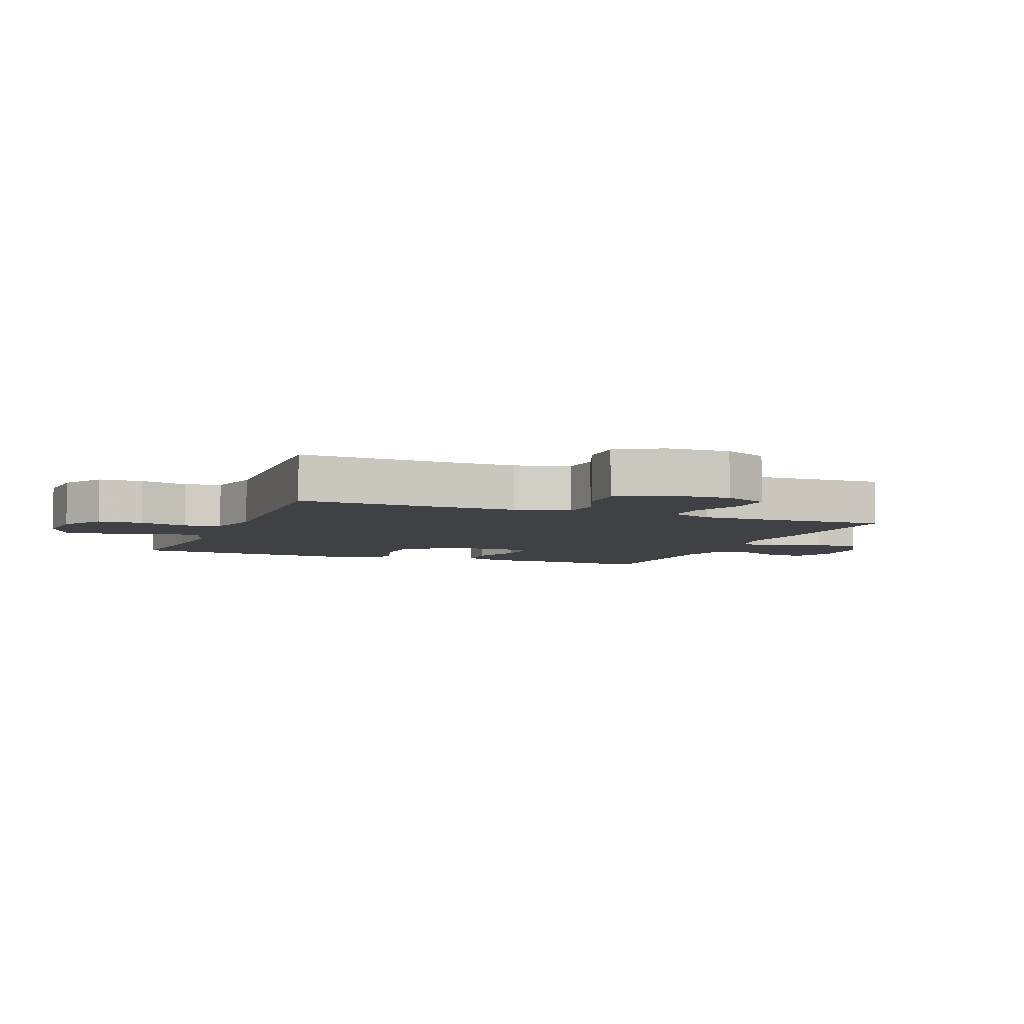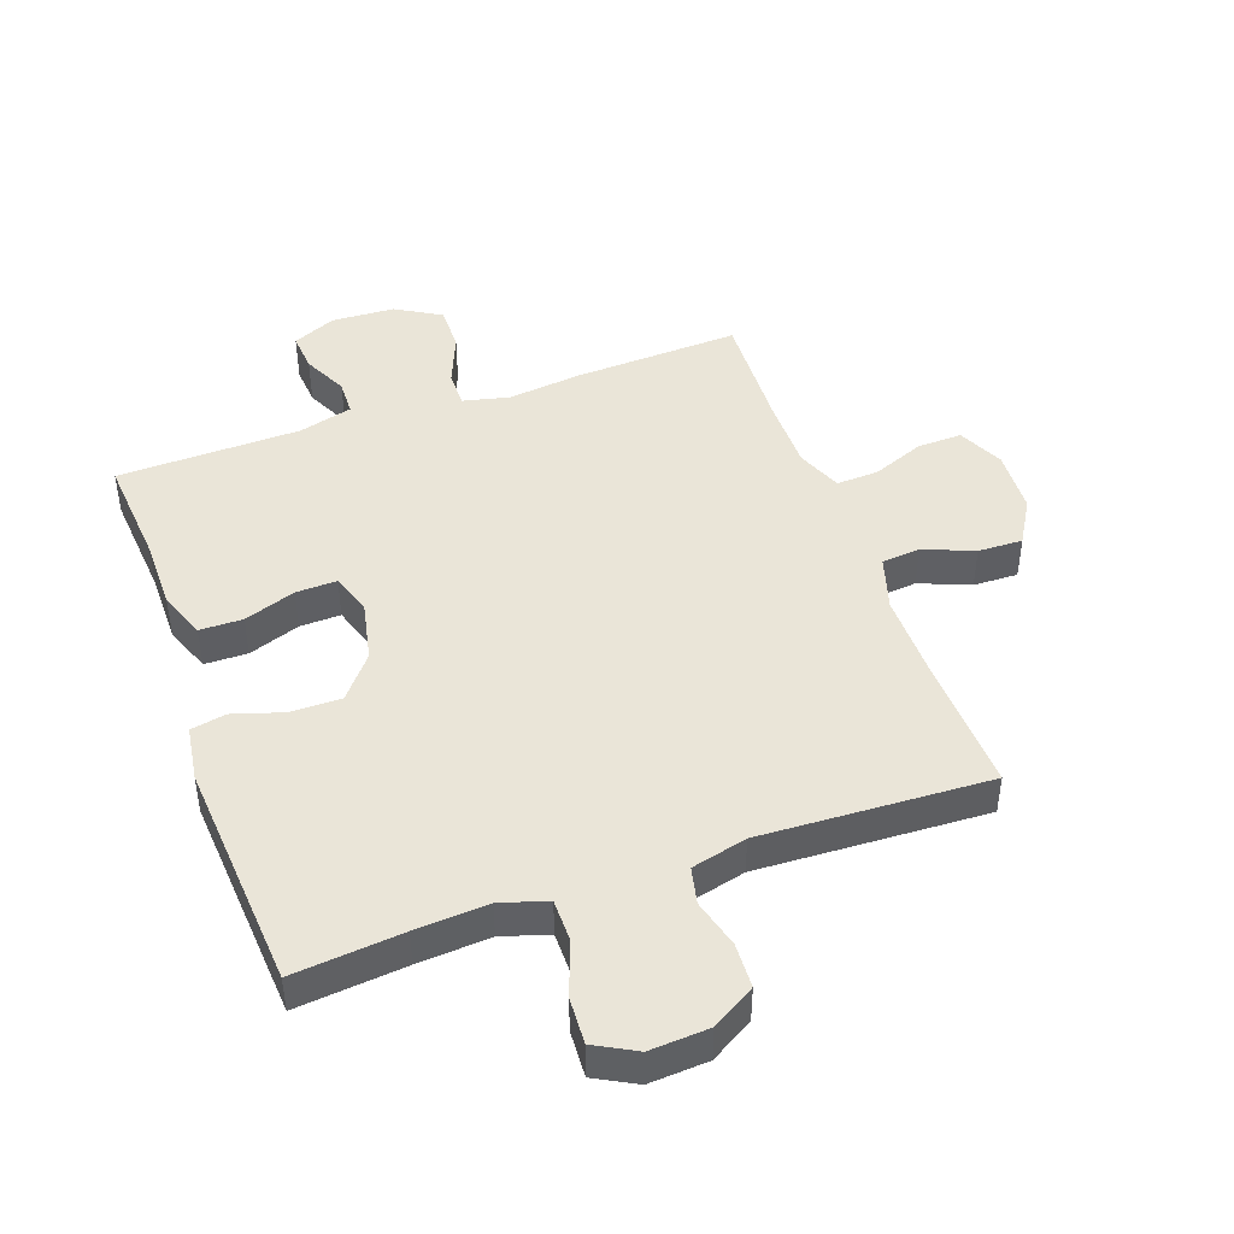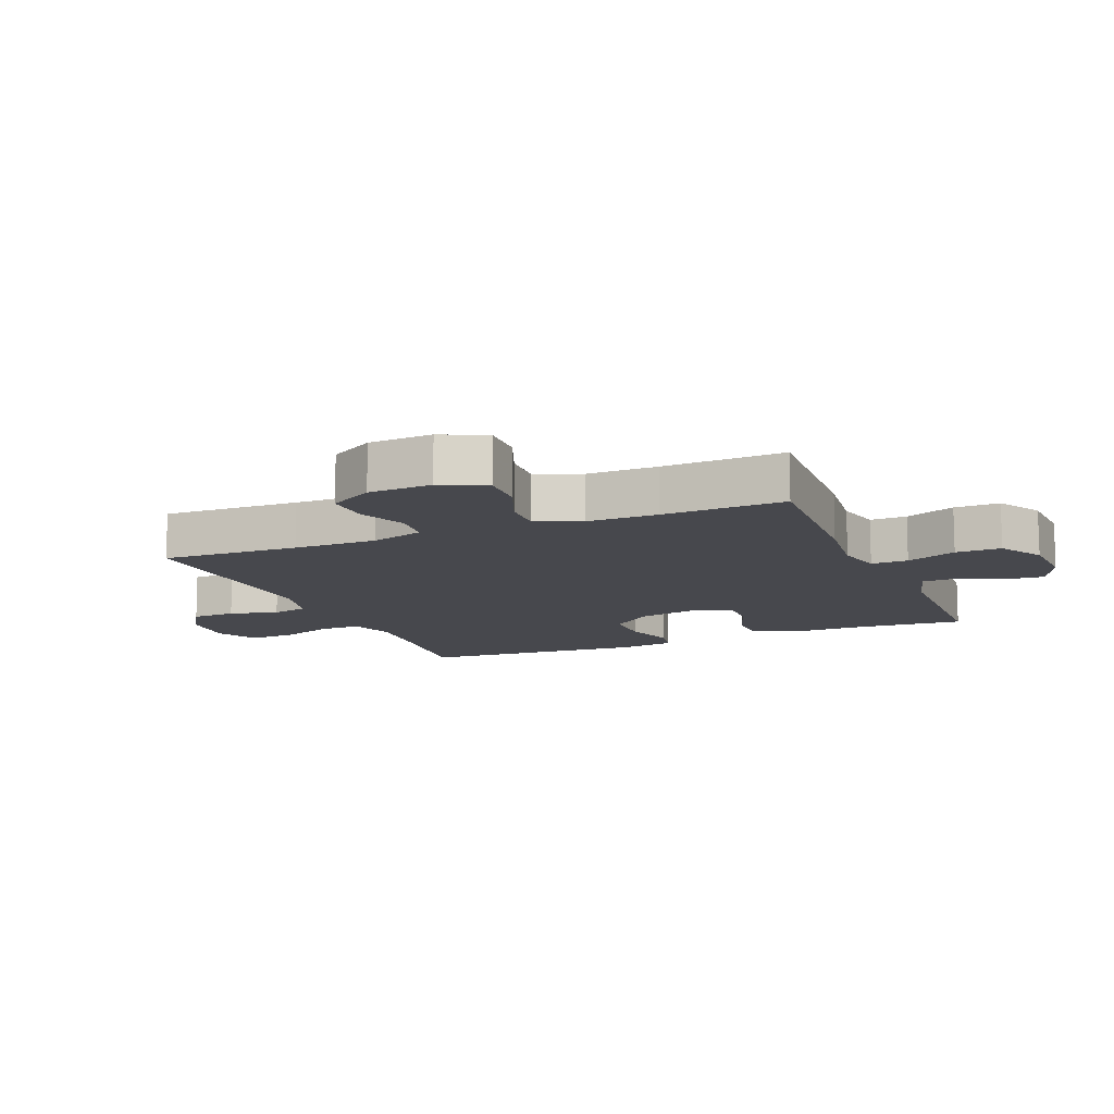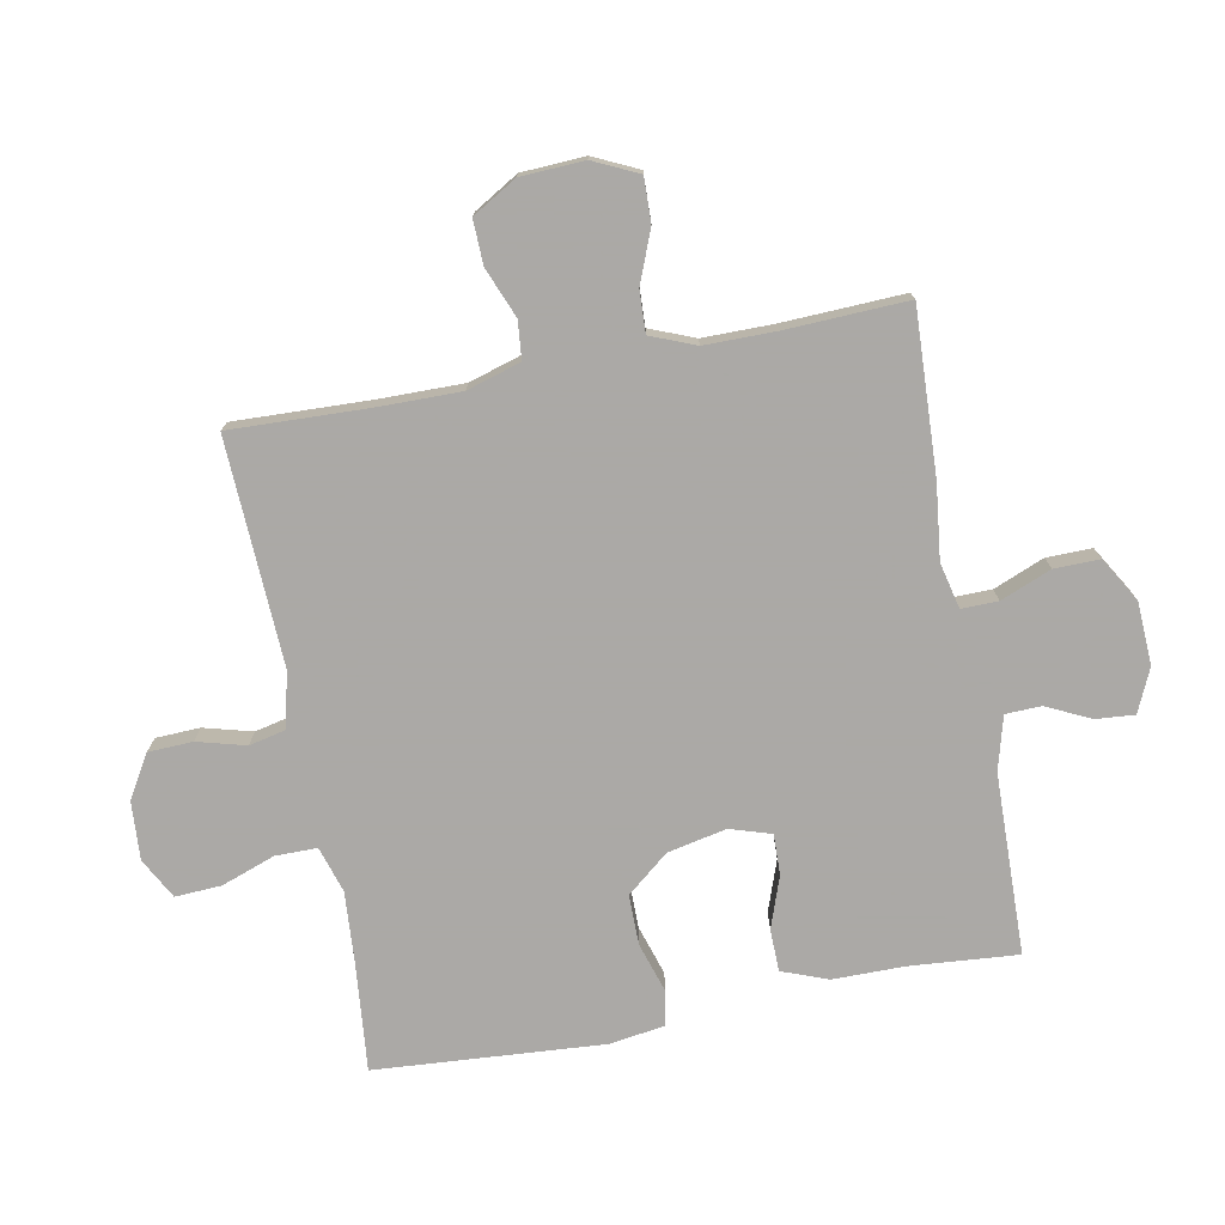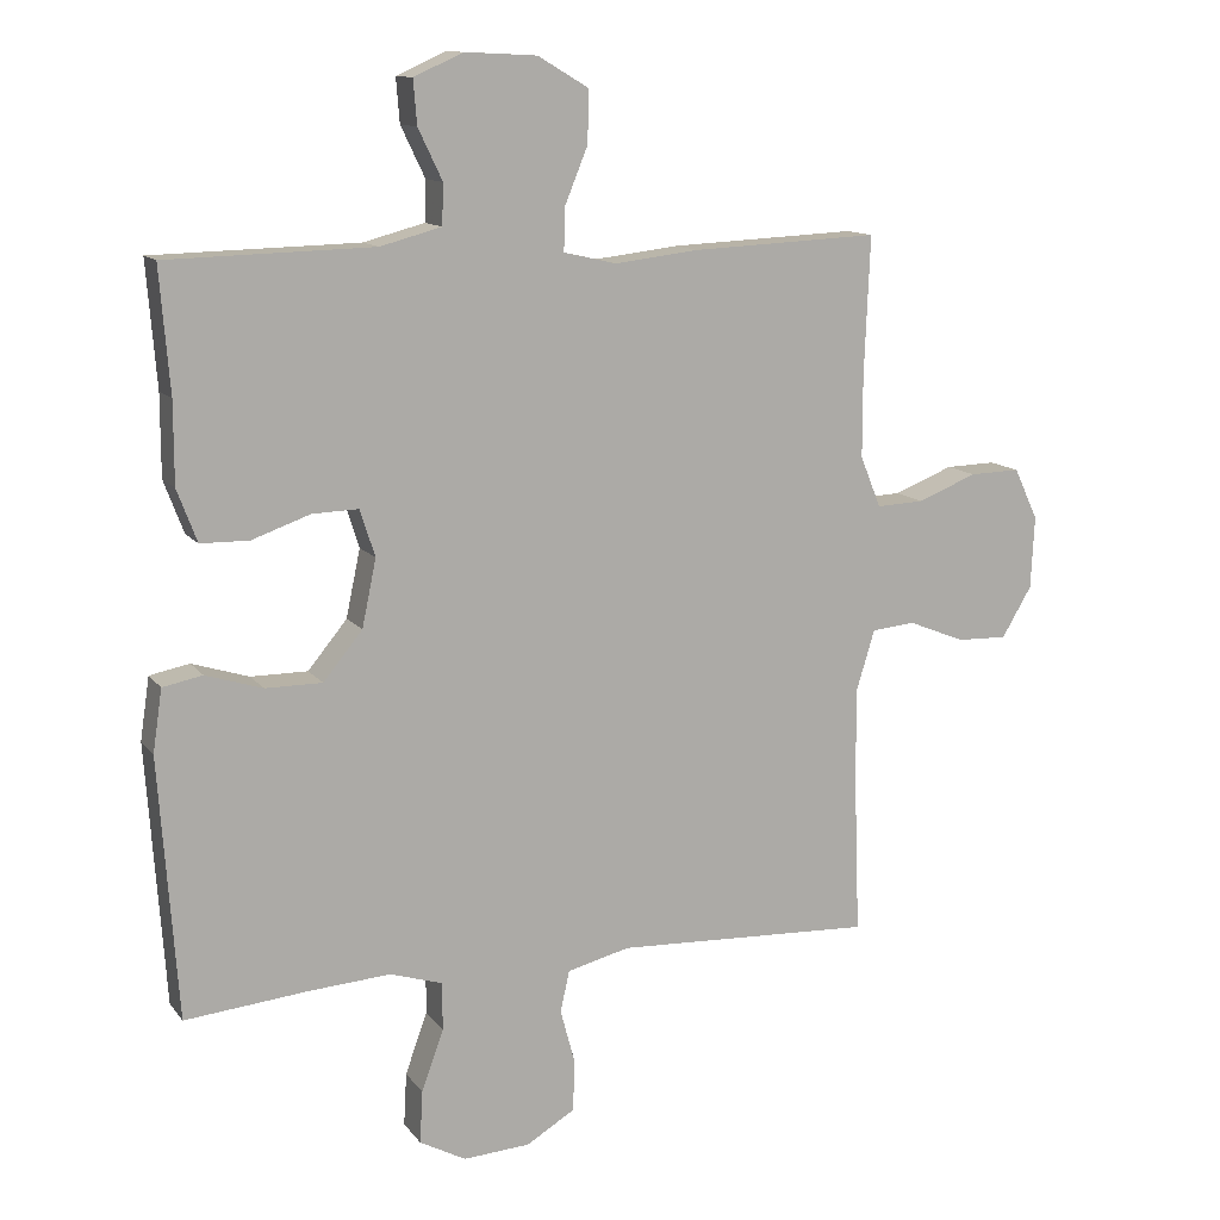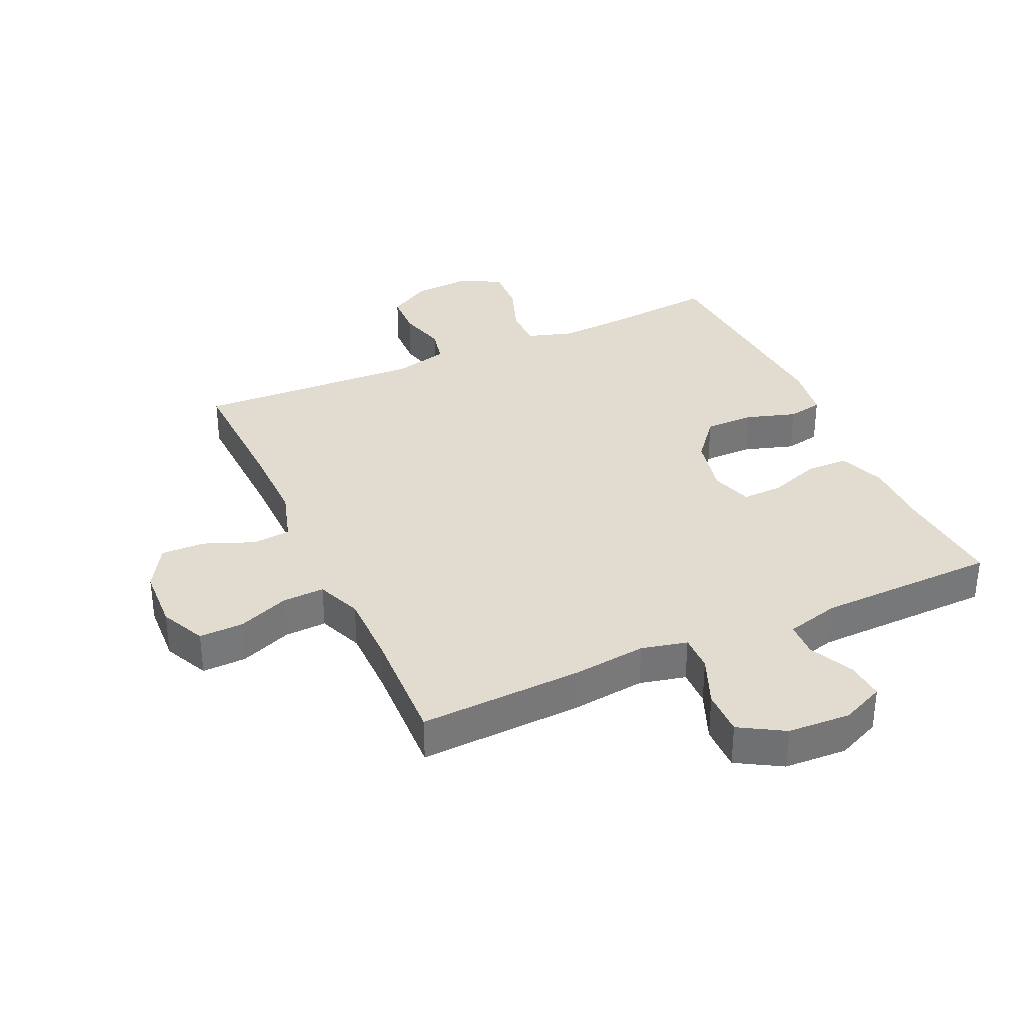
<metadata>
{"format":"obj","ext":"obj","renderer":"f3d","projection":"perspective","resolution":1024,"background":"white","views":[{"elev":-5.6,"azim":-111.7,"up":"+Y"},{"elev":45.1,"azim":160.4,"up":"+Y"},{"elev":-11.9,"azim":-67.5,"up":"+Y"},{"elev":-75.5,"azim":-79.2,"up":"+Y"},{"elev":12.3,"azim":157.5,"up":"+Z"},{"elev":34.2,"azim":-24.4,"up":"+Y"}]}
</metadata>
<code>
v 0.5 0.07 0.5
v 0.486 0.07 0.326
v 0.486 0.07 0.212
v 0.458 0.07 0.138
v 0.39 0.07 0.137
v 0.308 0.07 0.166
v 0.243 0.07 0.168
v 0.222 0.07 0.102
v 0.242 0.07 0.007
v 0.297 0.07 -0.06
v 0.377 0.07 -0.06
v 0.457 0.07 -0.035
v 0.513 0.07 -0.046
v 0.526 0.07 -0.134
v 0.5 0.07 -0.5
v 0.327 0.07 -0.483
v 0.212 0.07 -0.475
v 0.138 0.07 -0.498
v 0.138 0.07 -0.565
v 0.169 0.07 -0.651
v 0.173 0.07 -0.725
v 0.108 0.07 -0.76
v 0.014 0.07 -0.754
v -0.054 0.07 -0.713
v -0.057 0.07 -0.642
v -0.036 0.07 -0.564
v -0.049 0.07 -0.506
v -0.137 0.07 -0.484
v -0.5 0.07 -0.5
v -0.492 0.07 -0.279
v -0.491 0.07 -0.146
v -0.517 0.07 -0.06
v -0.578 0.07 -0.054
v -0.658 0.07 -0.086
v -0.729 0.07 -0.088
v -0.771 0.07 -0.017
v -0.776 0.07 0.085
v -0.742 0.07 0.157
v -0.671 0.07 0.155
v -0.588 0.07 0.122
v -0.521 0.07 0.119
v -0.492 0.07 0.191
v -0.492 0.07 0.305
v -0.5 0.07 0.5
v -0.237 0.07 0.488
v -0.119 0.07 0.474
v -0.045 0.07 0.491
v -0.046 0.07 0.55
v -0.079 0.07 0.631
v -0.08 0.07 0.704
v -0.009 0.07 0.746
v 0.092 0.07 0.751
v 0.161 0.07 0.72
v 0.156 0.07 0.658
v 0.122 0.07 0.587
v 0.124 0.07 0.53
v 0.21 0.07 0.507
v 0.5 0 0.5
v 0.486 0 0.326
v 0.486 0 0.212
v 0.458 0 0.138
v 0.39 0 0.137
v 0.308 0 0.166
v 0.243 0 0.168
v 0.222 0 0.102
v 0.242 0 0.007
v 0.297 0 -0.06
v 0.377 0 -0.06
v 0.457 0 -0.035
v 0.513 0 -0.046
v 0.526 0 -0.134
v 0.5 0 -0.5
v 0.327 0 -0.483
v 0.212 0 -0.475
v 0.138 0 -0.498
v 0.138 0 -0.565
v 0.169 0 -0.651
v 0.173 0 -0.725
v 0.108 0 -0.76
v 0.014 0 -0.754
v -0.054 0 -0.713
v -0.057 0 -0.642
v -0.036 0 -0.564
v -0.049 0 -0.506
v -0.137 0 -0.484
v -0.5 0 -0.5
v -0.492 0 -0.279
v -0.491 0 -0.146
v -0.517 0 -0.06
v -0.578 0 -0.054
v -0.658 0 -0.086
v -0.729 0 -0.088
v -0.771 0 -0.017
v -0.776 0 0.085
v -0.742 0 0.157
v -0.671 0 0.155
v -0.588 0 0.122
v -0.521 0 0.119
v -0.492 0 0.191
v -0.492 0 0.305
v -0.5 0 0.5
v -0.237 0 0.488
v -0.119 0 0.474
v -0.045 0 0.491
v -0.046 0 0.55
v -0.079 0 0.631
v -0.08 0 0.704
v -0.009 0 0.746
v 0.092 0 0.751
v 0.161 0 0.72
v 0.156 0 0.658
v 0.122 0 0.587
v 0.124 0 0.53
v 0.21 0 0.507
f 52 53 54 55
f 52 55 56
f 51 52 56
f 48 49 50 51
f 47 48 51 56
f 43 44 45 46
f 42 43 46 47
f 41 42 47 56
f 37 38 39 40
f 37 40 41
f 36 37 41
f 33 34 35 36
f 32 33 36 41
f 31 32 41 56
f 28 29 30
f 27 28 30 31
f 23 24 25 26
f 23 26 27
f 22 23 27
f 19 20 21 22
f 18 19 22 27
f 17 18 27 31
f 13 14 15 16
f 11 12 13 16
f 10 11 16 17
f 9 10 17 31
f 3 4 5 6
f 2 3 6 7
f 57 1 2 7
f 56 57 7 8
f 8 9 31 56
f 112 111 110 109
f 113 112 109
f 113 109 108
f 108 107 106 105
f 113 108 105 104
f 103 102 101 100
f 104 103 100 99
f 113 104 99 98
f 97 96 95 94
f 98 97 94
f 98 94 93
f 93 92 91 90
f 98 93 90 89
f 113 98 89 88
f 87 86 85
f 88 87 85 84
f 83 82 81 80
f 84 83 80
f 84 80 79
f 79 78 77 76
f 84 79 76 75
f 88 84 75 74
f 73 72 71 70
f 73 70 69 68
f 74 73 68 67
f 88 74 67 66
f 63 62 61 60
f 64 63 60 59
f 64 59 58 114
f 65 64 114 113
f 113 88 66 65
f 1 58 59 2
f 2 59 60 3
f 3 60 61 4
f 4 61 62 5
f 5 62 63 6
f 6 63 64 7
f 7 64 65 8
f 8 65 66 9
f 9 66 67 10
f 10 67 68 11
f 11 68 69 12
f 12 69 70 13
f 13 70 71 14
f 14 71 72 15
f 15 72 73 16
f 16 73 74 17
f 17 74 75 18
f 18 75 76 19
f 19 76 77 20
f 20 77 78 21
f 21 78 79 22
f 22 79 80 23
f 23 80 81 24
f 24 81 82 25
f 25 82 83 26
f 26 83 84 27
f 27 84 85 28
f 28 85 86 29
f 29 86 87 30
f 30 87 88 31
f 31 88 89 32
f 32 89 90 33
f 33 90 91 34
f 34 91 92 35
f 35 92 93 36
f 36 93 94 37
f 37 94 95 38
f 38 95 96 39
f 39 96 97 40
f 40 97 98 41
f 41 98 99 42
f 42 99 100 43
f 43 100 101 44
f 44 101 102 45
f 45 102 103 46
f 46 103 104 47
f 47 104 105 48
f 48 105 106 49
f 49 106 107 50
f 50 107 108 51
f 51 108 109 52
f 52 109 110 53
f 53 110 111 54
f 54 111 112 55
f 55 112 113 56
f 56 113 114 57
f 57 114 58 1

</code>
